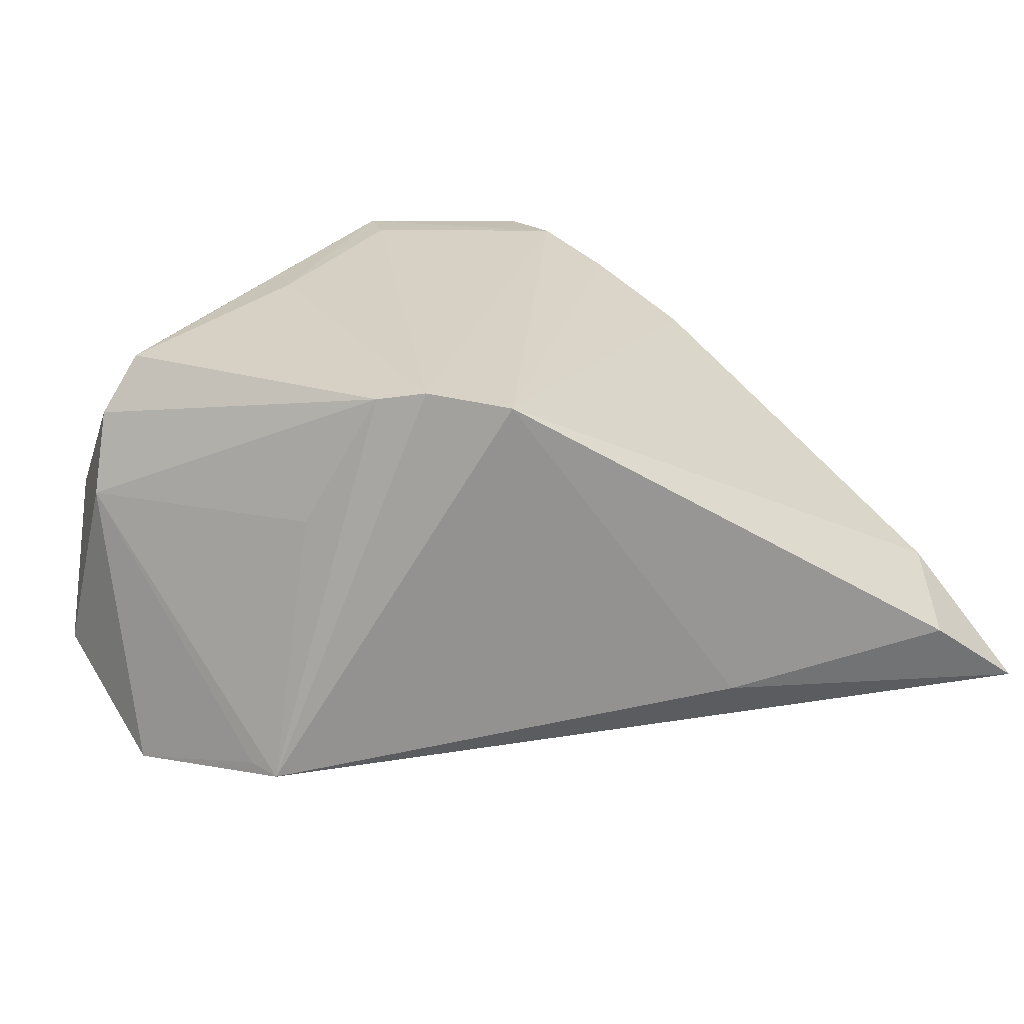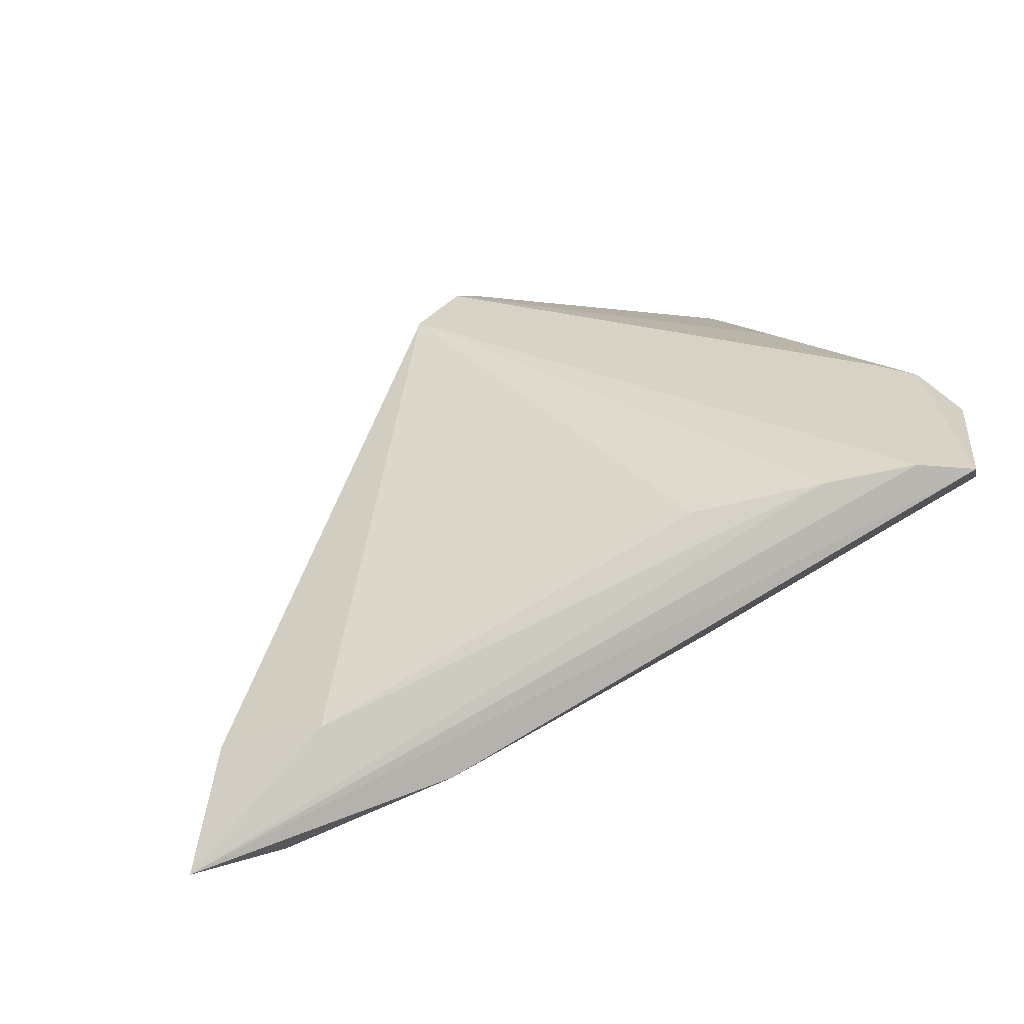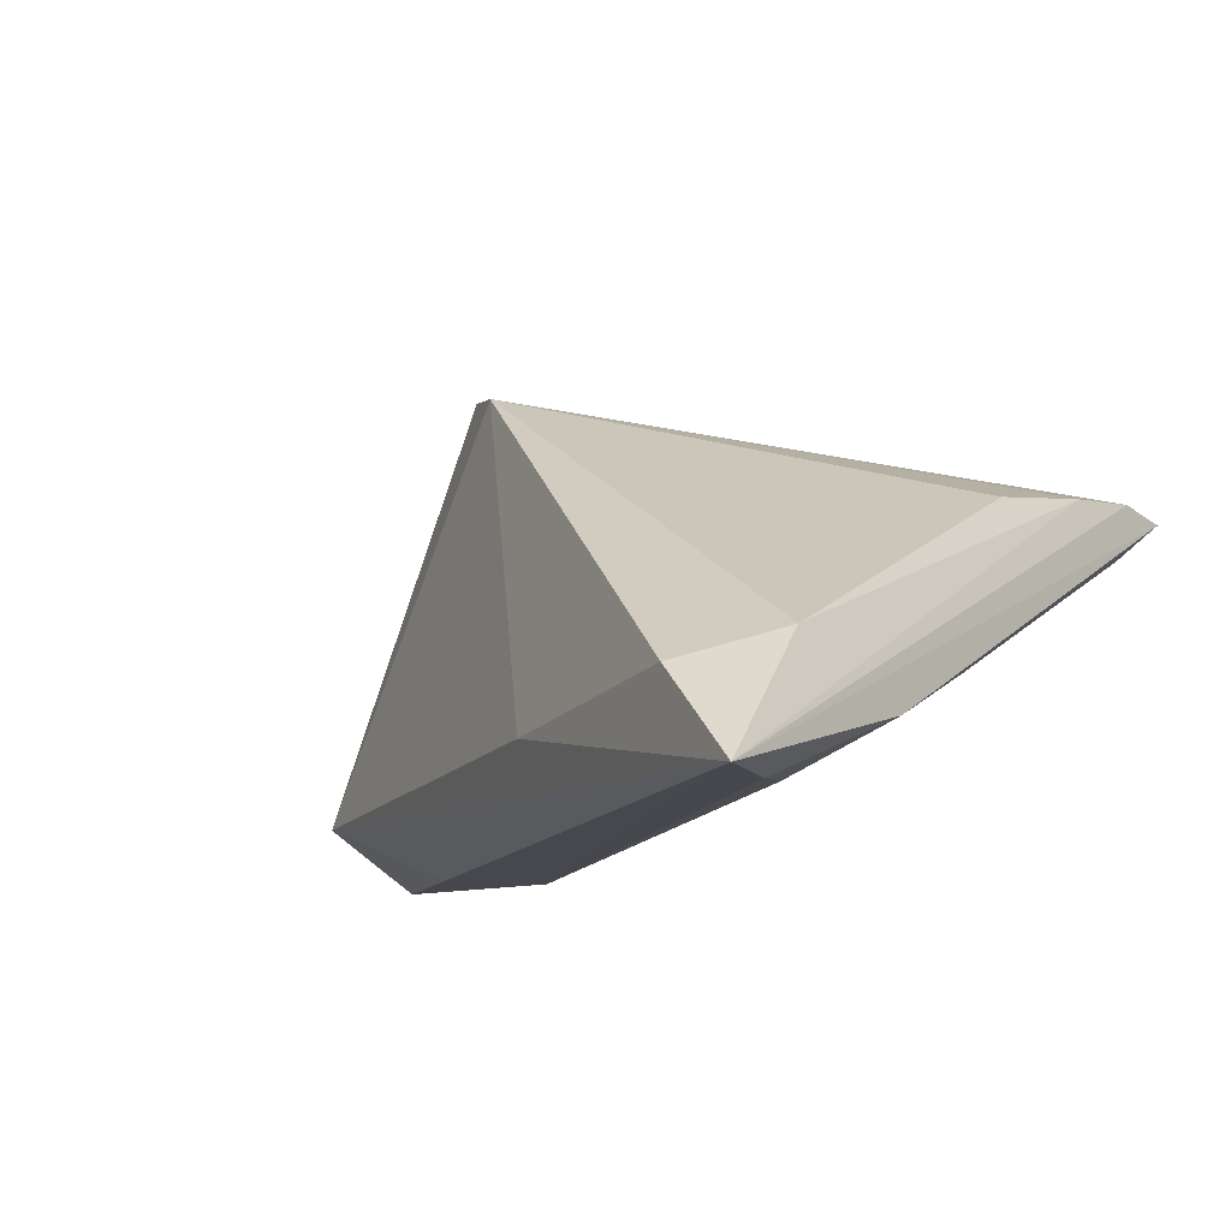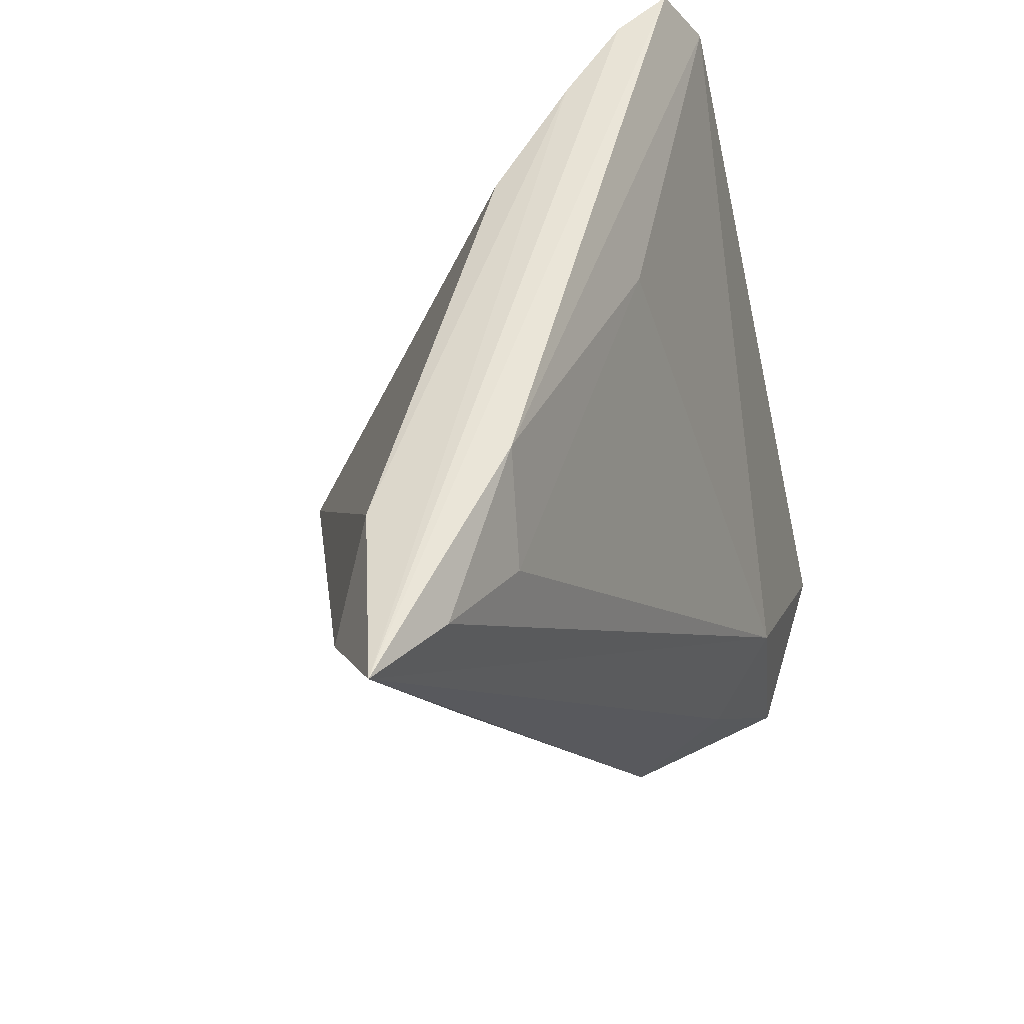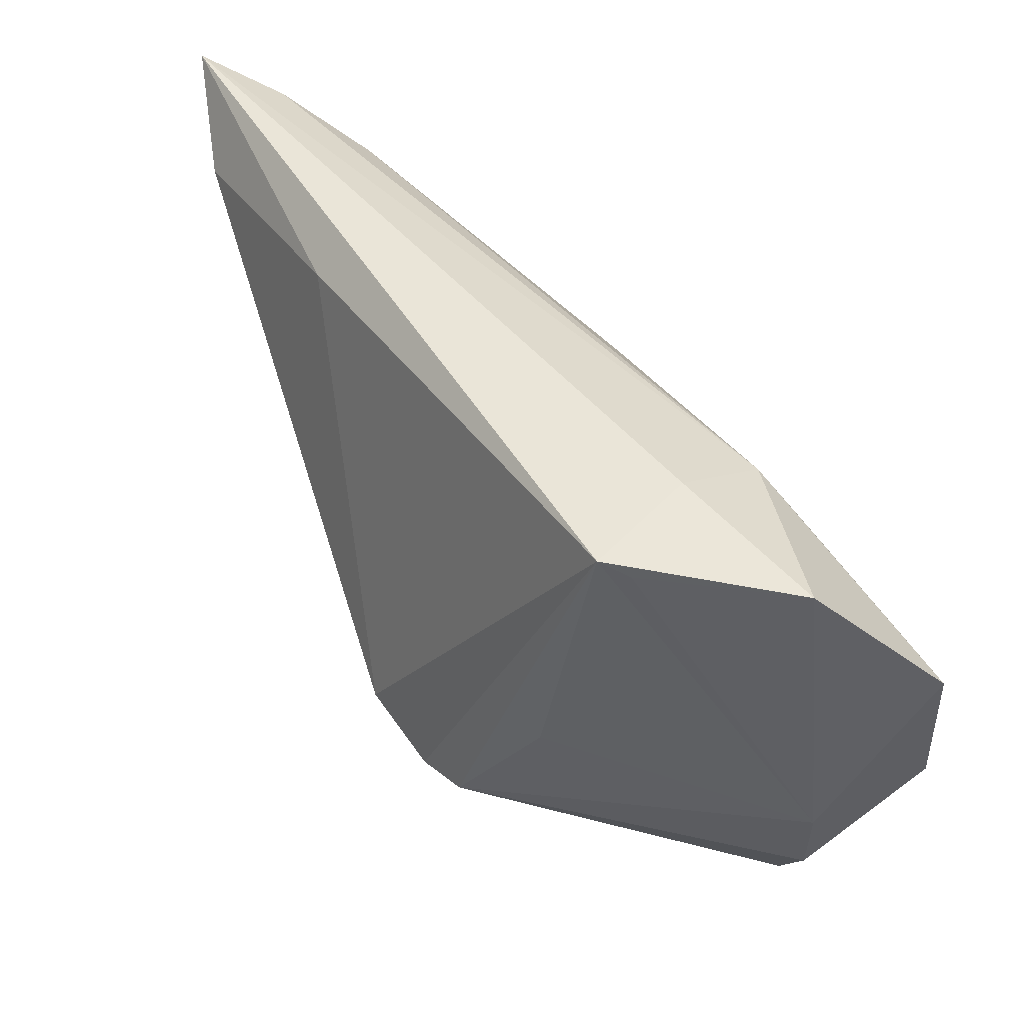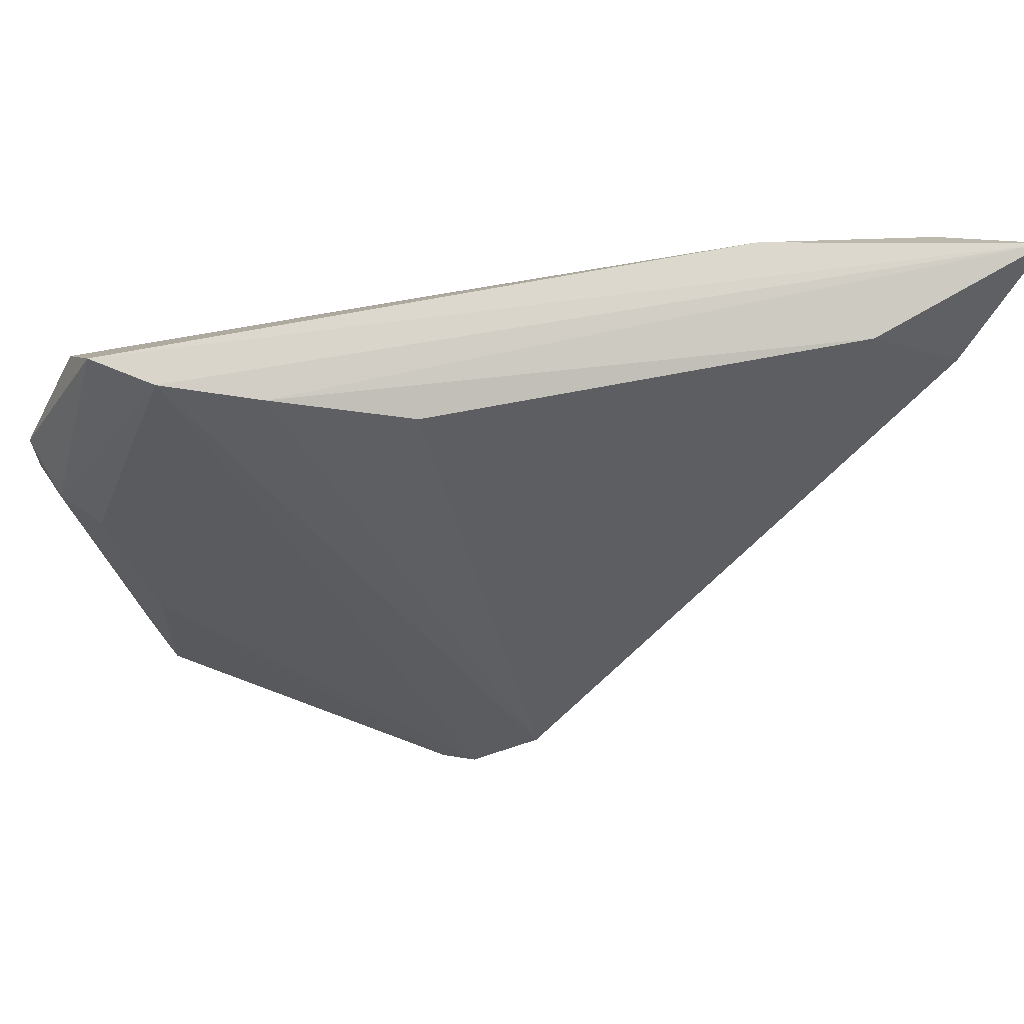
<metadata>
{"format":"obj","ext":"obj","renderer":"f3d","projection":"perspective","resolution":1024,"background":"white","views":[{"elev":33.2,"azim":42.2,"up":"+Z"},{"elev":13.0,"azim":162.2,"up":"+Z"},{"elev":-11.8,"azim":123.9,"up":"+Z"},{"elev":51.4,"azim":130.5,"up":"+Y"},{"elev":-59.4,"azim":161.4,"up":"+Y"},{"elev":68.6,"azim":14.9,"up":"+Y"}]}
</metadata>
<code>
v 0.03226 0.00964 -0.01954
v 0.02289 0.04867 -0.01949
v -0.04562 -0.02186 0.01937
v -0.05156 -0.03367 -0.001008
v -0.0484 0.04137 0.01027
v -0.0362 0.0482 0.01393
v -0.00216 -0.02301 0.02715
v -0.0204 -0.02399 -0.02787
v 0.03791 0.04596 -0.01268
v 0.002299 -0.01864 0.02787
v -0.00802 0.04537 0.009324
v -0.04415 -0.04402 -0.01898
v -0.002367 -0.04383 -0.02163
v -0.04957 0.02279 0.02034
v -0.01281 0.03813 -0.008502
v -0.01059 -0.03262 -0.02787
v -0.0422 -0.03586 0.01499
v -0.006432 -0.04434 -0.02119
v -0.05389 0.0276 0.01621
v -0.03905 -0.04093 0.005784
v -0.04024 -0.003069 0.0225
v 0.009978 -0.01089 0.0253
v 0.02895 0.03871 -0.02578
v -0.05111 -0.02311 -0.003467
v 0.05389 0.04825 -0.02787
v -0.05111 -0.02328 0.0052
v -0.02461 -0.04867 -0.02744
v -0.05345 0.02174 0.0169
v -0.007133 -0.03168 0.01068
v -0.02434 0.04732 0.01225
v -0.04416 0.04867 0.013
v -0.04214 -0.0296 0.02126
v 0.04792 0.03715 -0.01693
v 0.04201 0.04454 -0.02756
v -0.04461 0.02004 0.02147
f 25 2 31
f 25 30 9
f 10 13 22
f 16 13 27
f 25 13 16
f 27 8 16
f 16 8 25
f 14 31 19
f 25 8 34
f 34 2 25
f 23 8 15
f 15 2 23
f 23 34 8
f 2 34 23
f 15 8 5
f 5 2 15
f 5 31 2
f 19 31 5
f 5 24 19
f 6 22 30
f 6 14 35
f 31 14 6
f 6 30 25
f 25 31 6
f 35 10 6
f 10 22 6
f 11 9 30
f 30 22 11
f 11 22 9
f 25 9 33
f 9 22 33
f 21 10 35
f 35 14 21
f 14 32 21
f 24 5 12
f 12 5 8
f 12 8 27
f 27 20 12
f 1 22 13
f 1 33 22
f 1 13 25
f 25 33 1
f 4 12 20
f 24 12 4
f 19 24 4
f 27 13 18
f 18 20 27
f 13 20 18
f 29 20 13
f 10 21 7
f 7 21 32
f 20 29 7
f 7 13 10
f 7 29 13
f 3 32 14
f 3 4 32
f 26 4 3
f 32 4 17
f 17 4 20
f 17 7 32
f 20 7 17
f 26 3 28
f 19 4 28
f 28 4 26
f 28 14 19
f 28 3 14

</code>
